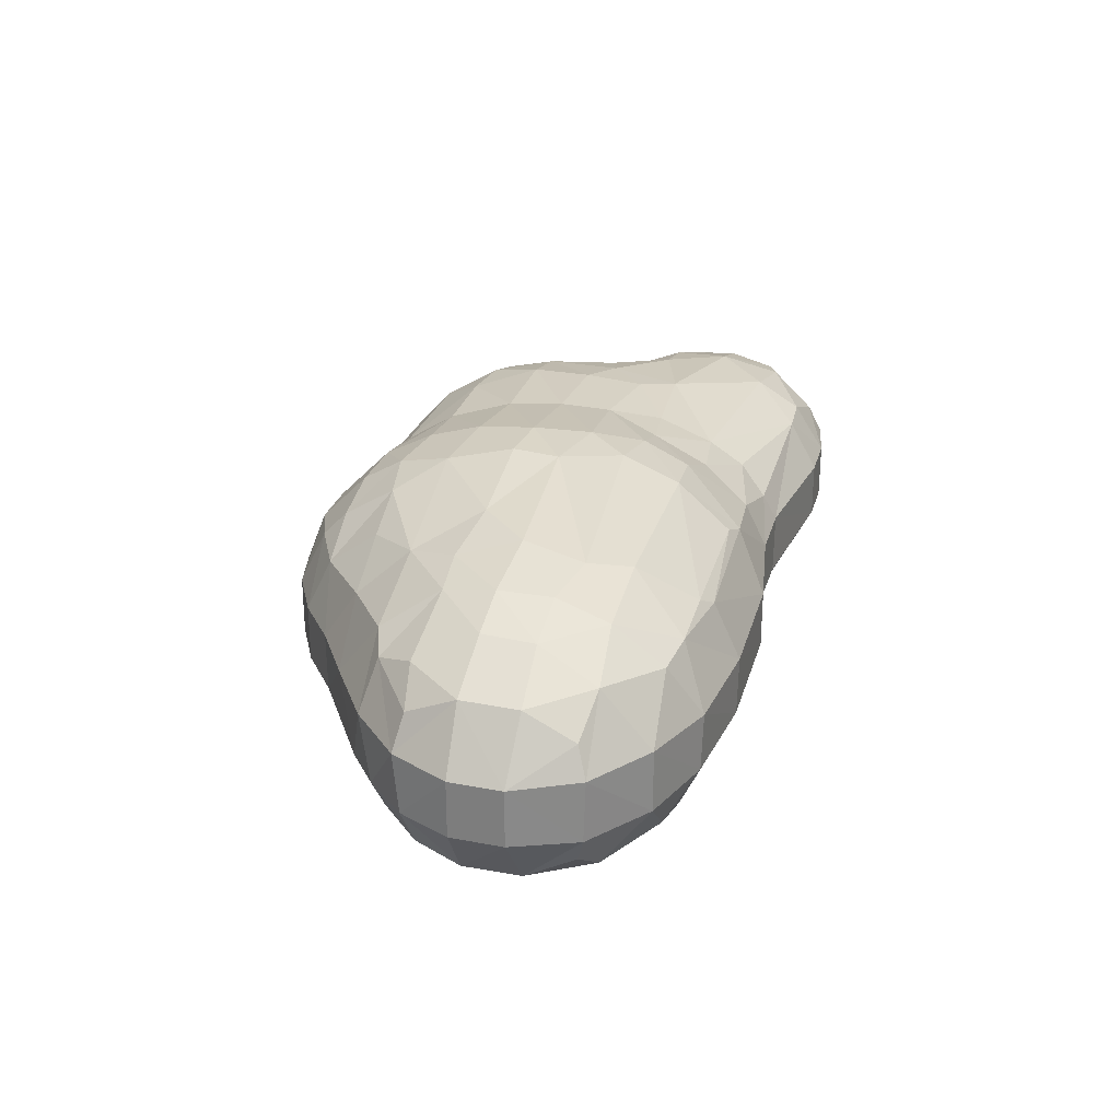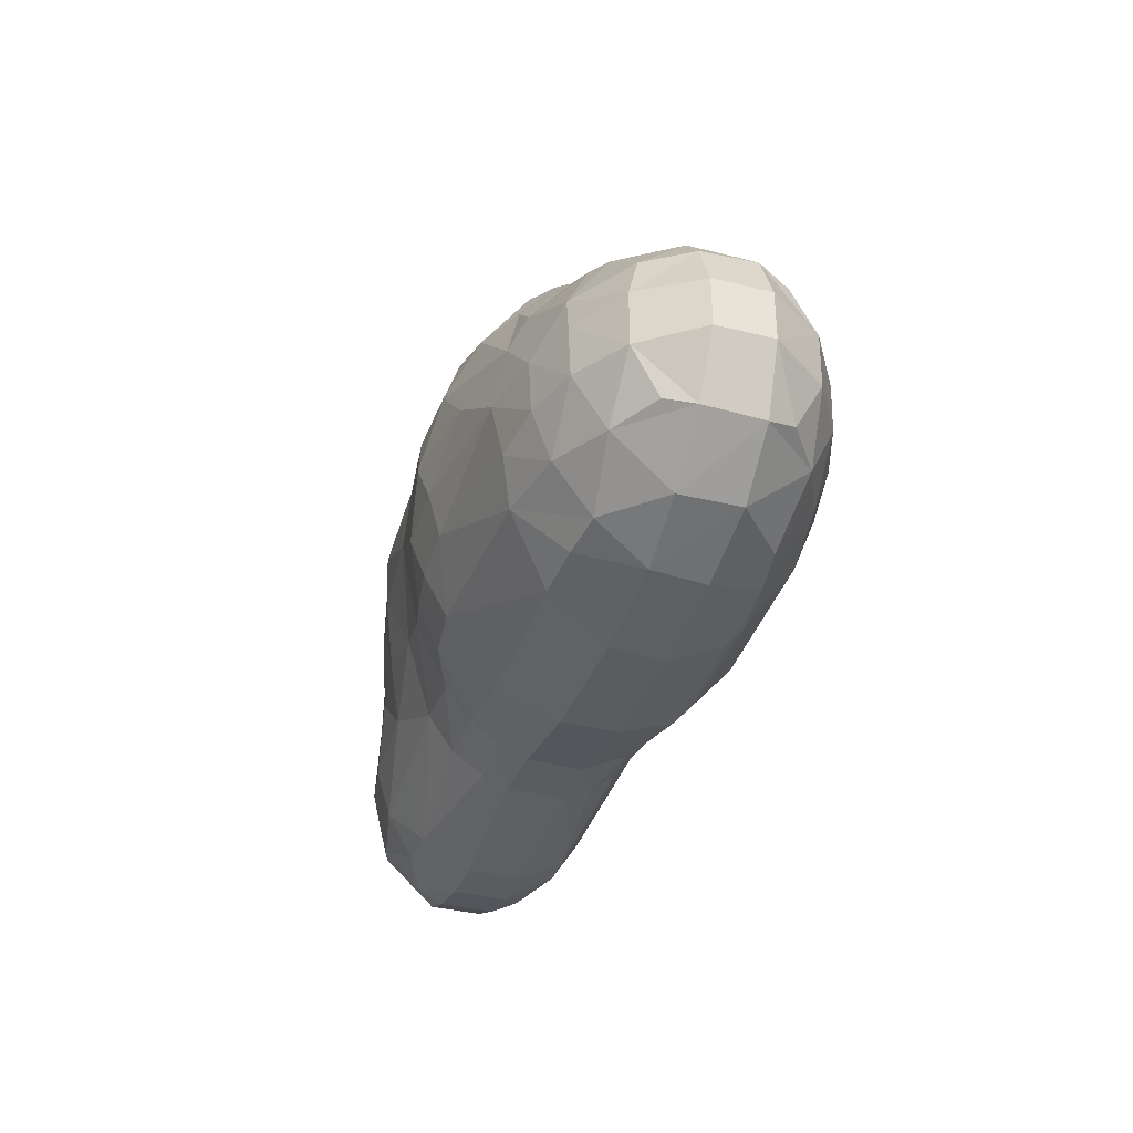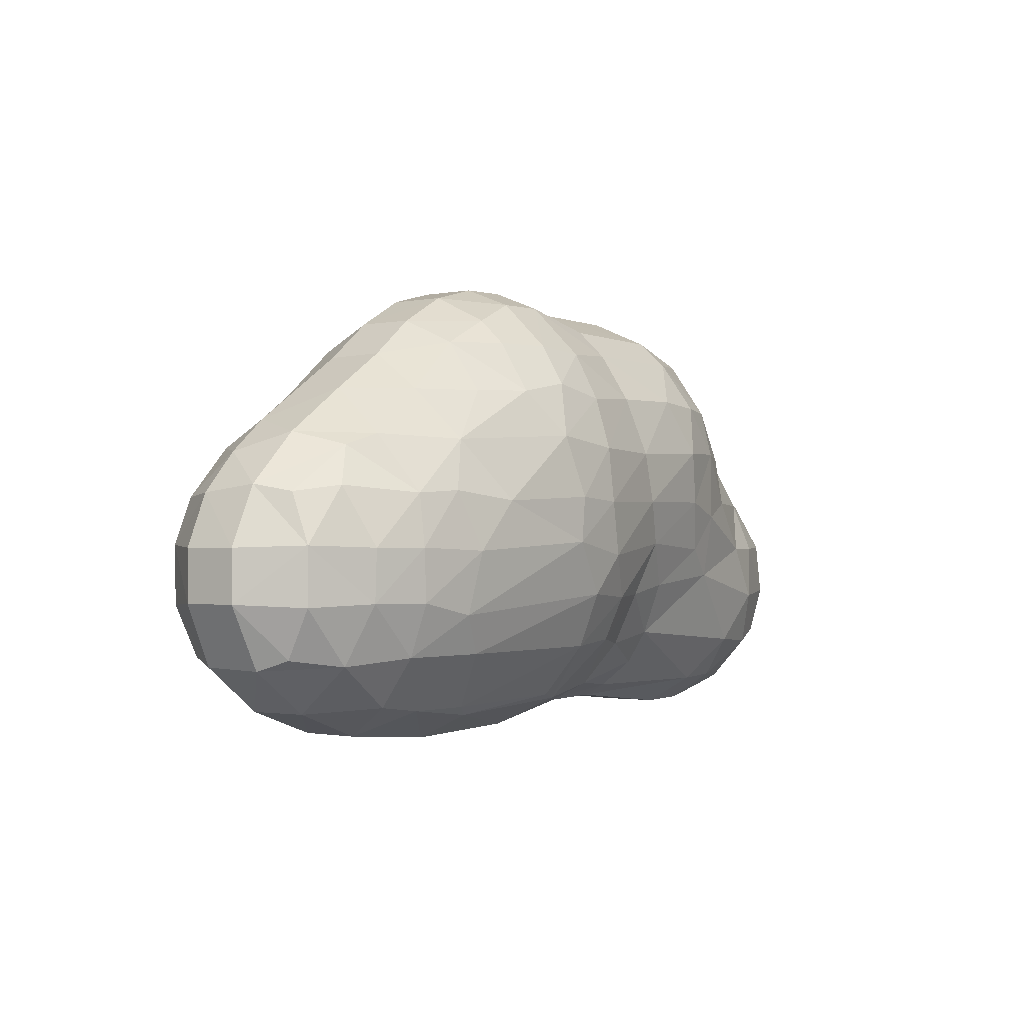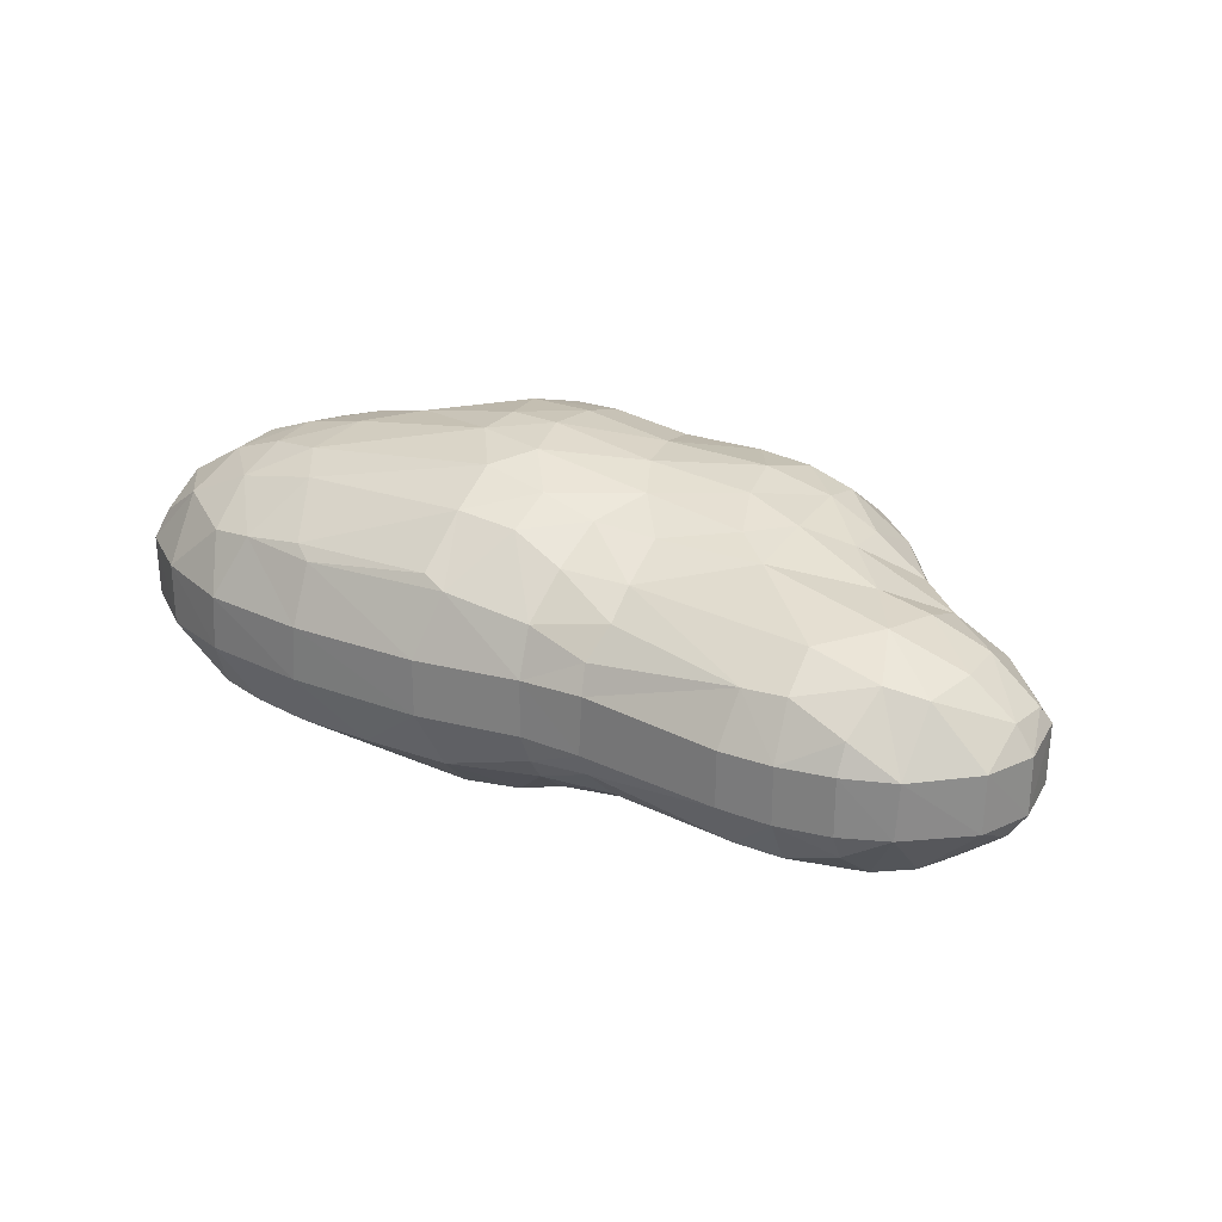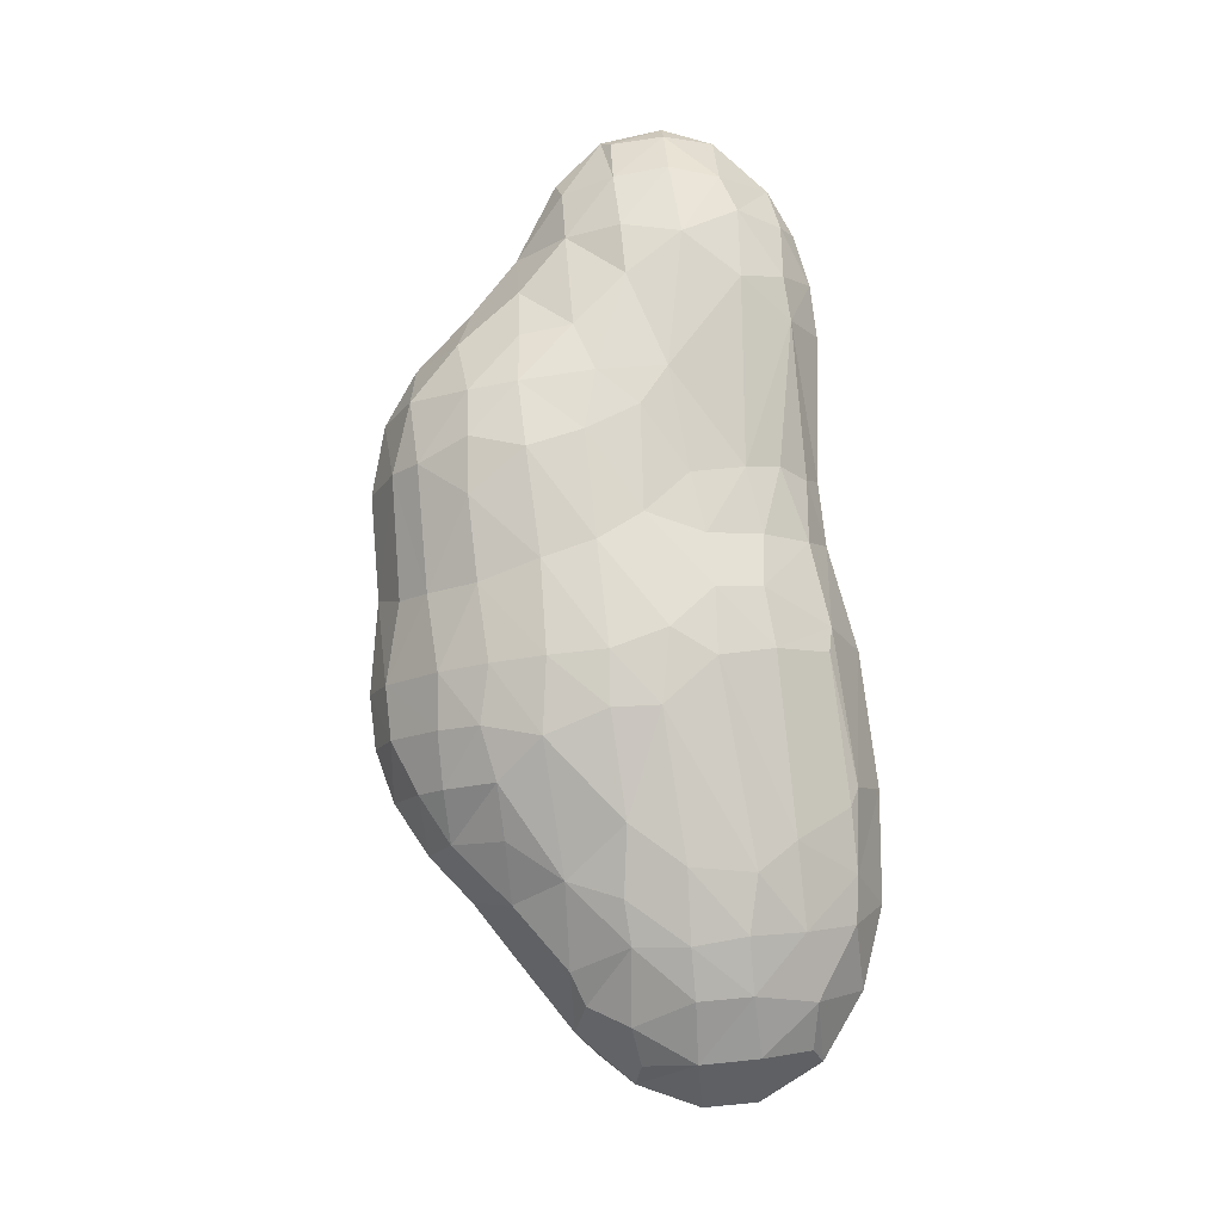
<metadata>
{"format":"obj","ext":"obj","renderer":"f3d","projection":"perspective","resolution":1024,"background":"white","views":[{"elev":27.3,"azim":-73.3,"up":"+Z"},{"elev":-36.3,"azim":-107.9,"up":"+Y"},{"elev":-1.2,"azim":-53.9,"up":"+Y"},{"elev":26.2,"azim":32.4,"up":"+Z"},{"elev":79.6,"azim":-95.2,"up":"+Z"}]}
</metadata>
<code>
o Cloud
v 2.947 0.2 -0.8938
v 3.347 0.2 -0.8104
v 3.336 0.5941 -0.6547
v 2.937 0.9933 -0.6491
v 3.345 0.9795 -0.2159
v 3.34 0.9843 0.2129
v 2.956 1.348 0.217
v 2.939 1.366 -0.2143
v 2.947 0.9836 0.6482
v 2.585 1.457 0.6658
v 2.544 1.799 0.2171
v 2.545 1.798 -0.2212
v 2.147 2.062 0.2173
v 2.147 2.062 -0.2173
v 2.179 1.825 -0.6837
v 1.655 2.004 -0.6658
v 1.66 1.8 -0.8893
v 1.366 1.448 -1.121
v 1.785 1.413 -1.103
v 1.678 1.025 -1.2
v 0.8051 0.9711 -1.239
v 0.7206 1.427 -1.116
v 0.747 2.017 -0.6462
v 0.7294 1.804 -0.8753
v 1.611 2.199 -0.2265
v 0.8438 2.202 -0.2373
v 0.8355 2.204 0.2321
v 1.627 2.198 0.2225
v 0.7394 2.02 0.6444
v 1.659 2 0.6698
v 1.669 1.8 0.8888
v 0.73 1.805 0.875
v 1.363 1.45 1.12
v 1.787 1.419 1.101
v 1.649 1.019 1.207
v 0.7331 1.436 1.111
v 0.8419 0.984 1.232
v 0.1462 0.5698 1.368
v 0.9392 0.5864 1.238
v 0.2675 0.145 1.332
v 1.123 0.2414 1.153
v 0.5467 -0.2 1.185
v 0.9527 -0.1828 1.056
v 0.5406 -0.547 1.029
v 0.9467 -0.6 0.8577
v 0.9173 -0.9414 0.5668
v 0.9448 -1.104 0.2187
v 0.942 -1.104 -0.2167
v 0.9467 -1 -0.4579
v 0.9323 -0.8502 -0.6562
v 0.9467 -0.6 -0.8577
v 0.546 -0.5503 -1.027
v 0.9614 -0.06289 -1.099
v 0.5467 -0.2 -1.185
v 1.507 -0.5015 -0.8371
v 1.341 0.03576 -1.069
v 1.723 0.638 -1.176
v 0.945 0.6298 -1.242
v 1.947 0.1696 -1.055
v 2.163 0.6217 -1.089
v 2.142 1.012 -1.09
v 2.547 0.6 -0.9689
v 2.547 1 -0.9082
v 0.2726 0.1779 -1.336
v -0.03051 0.5975 -1.377
v 0.1467 -0.2 -1.251
v -0.2998 -0.1635 -1.257
v -0.2556 0.2121 -1.339
v -0.4459 -1.061 -0.6838
v 0.2301 -1.028 -0.684
v -0.9045 -1.289 -0.2132
v -0.8668 -1.289 0.2122
v -0.8758 -1.09 0.6485
v -1.016 -1.016 0.73
v 0.07873 -0.9813 0.7541
v 0.2686 -1.024 0.6797
v 0.09115 -0.5828 1.085
v 0.0505 -0.165 1.272
v -0.2658 0.2494 1.345
v -1.028 0.5577 1.224
v -0.2533 0.6 1.359
v -0.3952 1.073 1.281
v -0.6623 1.415 1.091
v -0.269 1.494 1.15
v -0.6533 1.8 0.8473
v -0.2533 1.8 0.9625
v -0.6533 1.988 0.6518
v -0.2455 2.157 0.5916
v -0.6525 2.199 0.2173
v -0.2533 2.305 0.2173
v -0.65 2.2 -0.2216
v -0.2533 2.305 -0.2173
v -0.2377 2.159 -0.5903
v -0.7063 1.904 -0.7411
v -0.2533 1.8 -0.9625
v -0.6544 1.414 -1.094
v -0.2704 1.49 -1.152
v 0.1467 1.4 -1.2
v 0.1462 1.764 -1.007
v -0.3512 1.068 -1.287
v 0.1467 1 -1.322
v -0.7917 0.6017 -1.266
v 0.1477 2.163 -0.5983
v -1.013 1.787 -0.6338
v -1.053 1.4 -0.9161
v -1.442 0.6507 -1.111
v -1.362 0.1843 -1.194
v -1.856 0.1929 -1.077
v -1.442 -0.2853 -1.126
v -1.849 -0.2064 -1.056
v -1.853 -0.6 -0.9156
v -1.286 -0.6023 -1.028
v -1.832 -0.9773 -0.624
v -1.489 -1.02 -0.6695
v -1.066 -1.047 -0.6978
v -2.329 -0.6621 -0.6901
v -2.273 -1.016 -0.2336
v -1.715 -1.212 -0.2134
v -2.275 -1.014 0.2388
v -1.683 -1.22 0.2118
v -1.826 -0.977 0.6262
v -2.329 -0.651 0.6972
v -1.853 -0.6 0.9156
v -2.253 -0.2 0.9151
v -1.851 -0.2014 1.056
v -2.253 0.2 0.9294
v -1.887 0.2016 1.069
v -2.385 0.6481 0.7147
v -1.853 0.6 0.9974
v -2.214 0.9473 0.6028
v -1.973 1.036 0.6982
v -2.383 1.047 0.232
v -1.854 1.402 0.2179
v -2.224 1.159 -0.2155
v -2.195 0.9558 -0.614
v -1.994 1.023 -0.6948
v -2.547 0.9073 -0.1951
v -2.607 0.5762 -0.5678
v -2.677 0.2228 -0.6608
v -2.253 0.2 -0.9294
v -2.139 0.5463 -0.9043
v -2.669 -0.2194 -0.6588
v -2.253 -0.2 -0.9151
v -2.653 -0.6 -0.4538
v -2.98 -0.2 -0.2173
v -2.747 -0.665 -0.2398
v -2.981 0.2 -0.2173
v -2.98 -0.2 0.2173
v -2.981 0.2 0.2173
v -2.808 0.6 -0.2173
v -2.778 0.654 0.2249
v -2.653 0.6 0.4861
v -2.679 0.2157 0.66
v -2.674 -0.2233 0.6544
v -2.653 -0.6 0.4538
v -2.741 -0.6792 0.2284
v -1.453 1 -0.9663
v -1.474 1.4 -0.6508
v -1.422 1.684 -0.2231
v -1.409 1.694 0.2174
v -1.053 1.98 0.2173
v -1.053 1.98 -0.2173
v -1.023 1.789 0.6232
v -1.478 1.398 0.65
v -1.053 1.4 0.9161
v -1.367 1.013 0.9952
v -1.528 0.6245 1.094
v -1.357 0.1792 1.194
v -1.434 -0.2969 1.123
v -1.233 -0.5926 1.038
v -1.486 -1.02 0.6705
v 0.07387 -0.5754 -1.091
v 0.1467 2.317 -0.2173
v 0.1467 2.317 0.2173
v 0.1511 2.166 0.5935
v 0.1456 1.765 1.007
v 0.1467 1.4 1.2
v 0.1467 1 1.322
v 0.1467 -1.252 0.2173
v 0.1467 -1.252 -0.2173
v 2.127 -0.2052 -0.9436
v 1.495 -0.7948 -0.6451
v 1.419 -0.9966 -0.4174
v 2.561 -0.9831 -0.5844
v 2.538 -1.207 -0.2101
v 2.542 -1.207 0.212
v 2.578 -0.9852 0.5819
v 1.453 -0.523 0.8299
v 2.878 -0.634 0.8065
v 2.205 -0.03603 0.985
v 2.197 0.4811 1.069
v 2.578 0.6104 0.9565
v 2.158 1.036 1.083
v 2.547 1 0.9082
v 2.147 1.4 0.9978
v 2.185 1.832 0.6706
v 1.747 0.6 1.169
v 1.92 0.1914 1.066
v 2.947 0.2 0.8938
v 3.336 0.6065 0.6474
v 3.347 0.2 0.8104
v 3.239 -0.2359 0.8629
v 3.418 -0.6709 0.6924
v 2.91 -0.9624 0.5968
v 3.712 -0.569 0.6215
v 3.717 -0.9517 0.213
v 3.347 -1 0.4258
v 3.809 -0.1982 0.6722
v 4.147 -0.2 0.418
v 4.133 -0.5768 0.2208
v 3.776 0.2144 0.6485
v 4.147 0.2 0.3565
v 3.747 0.6 0.4354
v 3.9 0.6408 0.221
v 4.214 0.2688 0.2214
v 3.881 0.6579 -0.2298
v 3.747 0.6 -0.4354
v 3.771 0.2153 -0.6503
v 4.147 0.2 -0.3565
v 4.21 0.266 -0.2289
v 4.147 -0.2 -0.418
v 3.819 -0.2218 -0.668
v 3.705 -0.5766 -0.6189
v 4.129 -0.5837 -0.2164
v 3.698 -0.9635 -0.2089
v 3.408 -0.6681 -0.6953
v 3.347 -0.2 -0.8388
v 2.87 -0.6295 -0.8102
v 2.943 -0.2112 -0.9045
v 2.547 0.2 -0.9691
v 4.283 -0.2 -0.2173
v 4.283 -0.2 0.2173
v 3.347 -1.11 0.2173
v 3.347 -1.11 -0.2173
v 2.947 -1.194 0.2173
v 2.947 -1.194 -0.2173
v 3.347 -1 -0.4258
v 2.92 -0.9667 -0.5924
v 1.409 -0.1133 1.008
v 1.475 -0.7839 0.6545
v 1.4 -0.9878 0.4334
v 1.437 -1.089 0.2304
v 1.412 -1.089 -0.2287
v 2.572 1.453 -0.6859
v 2.147 1.4 -0.9978
f 3 2 1
f 5 3 4
f 9 6 7
f 10 9 7
f 15 14 12
f 31 33 34
f 39 37 38
f 43 42 44
f 45 43 44
f 49 48 70
f 51 52 53
f 54 53 52
f 57 60 59
f 58 64 65
f 75 73 76
f 78 79 169
f 82 80 81
f 89 87 88
f 89 88 90
f 93 91 92
f 93 94 91
f 95 94 93
f 98 97 99
f 101 65 100
f 95 99 97
f 96 105 104
f 105 96 106
f 100 106 96
f 106 107 108
f 112 114 113
f 111 112 113
f 121 122 119
f 123 122 121
f 129 131 130
f 128 129 130
f 133 132 131
f 131 132 130
f 138 137 135
f 140 139 141
f 138 141 139
f 143 116 142
f 116 144 142
f 145 142 146
f 144 146 142
f 150 151 137
f 130 132 151
f 128 152 153
f 149 153 151
f 152 151 153
f 155 122 154
f 141 138 135
f 137 151 132
f 137 132 134
f 157 136 158
f 134 158 136
f 159 158 134
f 160 163 161
f 163 160 164
f 164 160 133
f 134 132 133
f 164 133 131
f 166 164 131
f 125 123 169
f 170 169 123
f 124 154 122
f 112 115 114
f 157 106 141
f 136 157 141
f 105 106 157
f 158 105 157
f 105 158 104
f 7 5 8
f 104 162 94
f 91 94 162
f 27 174 175
f 163 85 87
f 176 86 84
f 82 83 166
f 83 165 166
f 80 168 79
f 69 71 115
f 172 69 115
f 65 64 68
f 181 56 59
f 181 55 56
f 189 190 188
f 196 195 10
f 195 34 193
f 191 197 198
f 199 192 191
f 201 200 199
f 192 200 9
f 202 189 203
f 203 189 204
f 206 205 203
f 206 203 207
f 219 218 220
f 223 224 225
f 223 226 222
f 227 222 226
f 221 231 224
f 213 200 211
f 232 209 210
f 206 207 233
f 237 238 226
f 210 205 206
f 201 211 200
f 204 189 187
f 172 52 70
f 179 47 76
f 40 78 42
f 177 36 176
f 244 8 4
f 200 6 9
f 63 4 62
f 218 2 3
f 228 226 238
f 237 225 234
f 1 229 230
f 228 238 184
f 8 244 12
f 239 198 41
f 187 240 241
f 244 245 15
f 63 61 244
f 245 244 61
f 19 245 61
f 5 4 8
f 223 225 226
f 17 15 19
f 61 20 19
f 196 30 31
f 34 35 193
f 198 239 190
f 64 53 54
f 35 39 197
f 22 98 99
f 70 48 180
f 32 176 36
f 100 102 106
f 104 159 162
f 138 150 137
f 113 114 118
f 85 163 83
f 165 83 163
f 80 166 167
f 97 100 96
f 75 77 74
f 102 107 106
f 74 170 171
f 136 141 135
f 135 137 134
f 117 146 116
f 116 146 144
f 126 128 153
f 11 8 12
f 7 11 10
f 11 14 13
f 21 18 20
f 15 17 16
f 17 19 18
f 18 19 20
f 23 17 24
f 26 16 23
f 27 25 26
f 30 27 29
f 30 32 31
f 40 39 38
f 35 34 33
f 42 41 40
f 44 46 45
f 53 55 51
f 46 76 47
f 50 49 70
f 52 51 50
f 58 56 53
f 57 61 60
f 57 59 56
f 60 63 62
f 66 68 64
f 58 53 64
f 64 54 66
f 85 84 86
f 67 66 172
f 172 70 69
f 73 75 74
f 78 40 79
f 79 81 80
f 84 83 82
f 87 86 88
f 92 89 90
f 96 95 97
f 100 98 101
f 101 22 21
f 100 65 102
f 103 24 99
f 24 22 99
f 107 110 108
f 103 26 23
f 94 96 104
f 111 109 112
f 119 118 120
f 113 117 116
f 117 113 118
f 124 123 125
f 120 121 119
f 124 127 126
f 126 129 128
f 142 140 143
f 136 135 134
f 145 139 142
f 149 145 148
f 149 150 147
f 152 130 151
f 155 148 156
f 156 117 119
f 148 153 149
f 148 146 156
f 143 108 110
f 133 159 134
f 162 160 161
f 89 162 161
f 129 166 131
f 165 163 164
f 125 168 127
f 167 127 168
f 153 124 126
f 127 167 129
f 123 171 170
f 171 72 73
f 73 74 171
f 120 71 72
f 67 107 68
f 122 155 156
f 119 122 156
f 171 121 120
f 112 172 115
f 111 113 116
f 103 95 93
f 102 68 107
f 141 106 108
f 93 173 103
f 174 92 90
f 27 173 174
f 175 32 29
f 29 27 175
f 174 88 175
f 161 87 89
f 86 175 88
f 82 177 84
f 81 178 82
f 170 78 169
f 82 166 80
f 169 79 168
f 73 179 76
f 74 77 170
f 72 180 179
f 187 188 240
f 184 183 182
f 192 193 191
f 191 198 190
f 195 194 10
f 197 193 35
f 41 197 39
f 205 209 208
f 200 192 199
f 202 201 199
f 209 211 208
f 213 215 214
f 220 217 216
f 212 215 211
f 221 218 219
f 223 221 224
f 206 224 210
f 227 218 222
f 228 227 226
f 228 181 229
f 181 230 229
f 210 231 232
f 215 231 220
f 6 213 214
f 217 218 3
f 220 214 215
f 212 232 215
f 233 225 206
f 236 233 235
f 236 237 234
f 235 207 204
f 202 205 208
f 235 187 186
f 202 190 189
f 188 190 239
f 242 187 241
f 186 236 235
f 242 185 186
f 55 184 182
f 182 51 55
f 50 183 49
f 52 50 70
f 49 243 48
f 47 243 242
f 179 48 47
f 47 241 46
f 45 240 188
f 241 240 46
f 76 77 75
f 31 195 196
f 239 41 43
f 35 37 39
f 30 13 28
f 28 14 25
f 196 11 13
f 6 216 5
f 244 4 63
f 227 1 2
f 4 3 62
f 5 217 3
f 231 219 220
f 201 208 211
f 1 62 3
f 207 203 204
f 184 236 185
f 194 9 10
f 37 33 36
f 60 230 59
f 190 199 191
f 244 15 12
f 225 237 226
f 11 196 10
f 16 14 15
f 15 245 19
f 18 24 17
f 178 36 177
f 77 42 78
f 58 20 57
f 185 183 184
f 32 33 31
f 188 43 45
f 58 101 21
f 52 66 54
f 112 67 172
f 26 103 173
f 38 37 178
f 180 69 70
f 102 65 68
f 79 38 81
f 177 176 84
f 114 71 118
f 104 158 159
f 111 143 110
f 165 164 166
f 80 167 168
f 141 108 140
f 139 150 138
f 7 6 5
f 11 7 8
f 11 12 14
f 21 22 18
f 23 16 17
f 26 25 16
f 27 28 25
f 30 28 27
f 30 29 32
f 40 41 39
f 42 43 41
f 44 76 46
f 53 56 55
f 58 57 56
f 57 20 61
f 60 61 63
f 66 67 68
f 85 83 84
f 87 85 86
f 92 91 89
f 96 94 95
f 100 97 98
f 101 98 22
f 103 23 24
f 107 109 110
f 111 110 109
f 119 117 118
f 124 122 123
f 124 125 127
f 126 127 129
f 142 139 140
f 145 147 139
f 149 147 145
f 149 151 150
f 152 128 130
f 155 154 148
f 156 146 117
f 148 154 153
f 148 145 146
f 143 140 108
f 133 160 159
f 162 159 160
f 89 91 162
f 129 167 166
f 125 169 168
f 153 154 124
f 123 121 171
f 171 120 72
f 120 118 71
f 67 109 107
f 103 99 95
f 93 92 173
f 174 173 92
f 27 26 173
f 175 176 32
f 174 90 88
f 161 163 87
f 86 176 175
f 82 178 177
f 81 38 178
f 170 77 78
f 73 72 179
f 72 71 180
f 187 189 188
f 192 194 193
f 195 193 194
f 197 191 193
f 41 198 197
f 205 210 209
f 209 212 211
f 213 211 215
f 220 218 217
f 221 222 218
f 223 222 221
f 206 225 224
f 227 2 218
f 228 229 227
f 228 55 181
f 181 59 230
f 210 224 231
f 215 232 231
f 6 200 213
f 220 216 214
f 212 209 232
f 233 234 225
f 236 234 233
f 236 238 237
f 235 233 207
f 202 203 205
f 235 204 187
f 242 186 187
f 186 185 236
f 242 243 185
f 55 228 184
f 182 50 51
f 50 182 183
f 49 183 243
f 47 48 243
f 179 180 48
f 47 242 241
f 45 46 240
f 76 44 77
f 31 34 195
f 30 196 13
f 28 13 14
f 6 214 216
f 227 229 1
f 5 216 217
f 231 221 219
f 201 202 208
f 1 230 62
f 184 238 236
f 194 192 9
f 37 35 33
f 60 62 230
f 190 202 199
f 16 25 14
f 18 22 24
f 178 37 36
f 77 44 42
f 58 21 20
f 185 243 183
f 32 36 33
f 188 239 43
f 58 65 101
f 52 172 66
f 112 109 67
f 180 71 69
f 79 40 38
f 114 115 71
f 111 116 143
f 139 147 150

</code>
